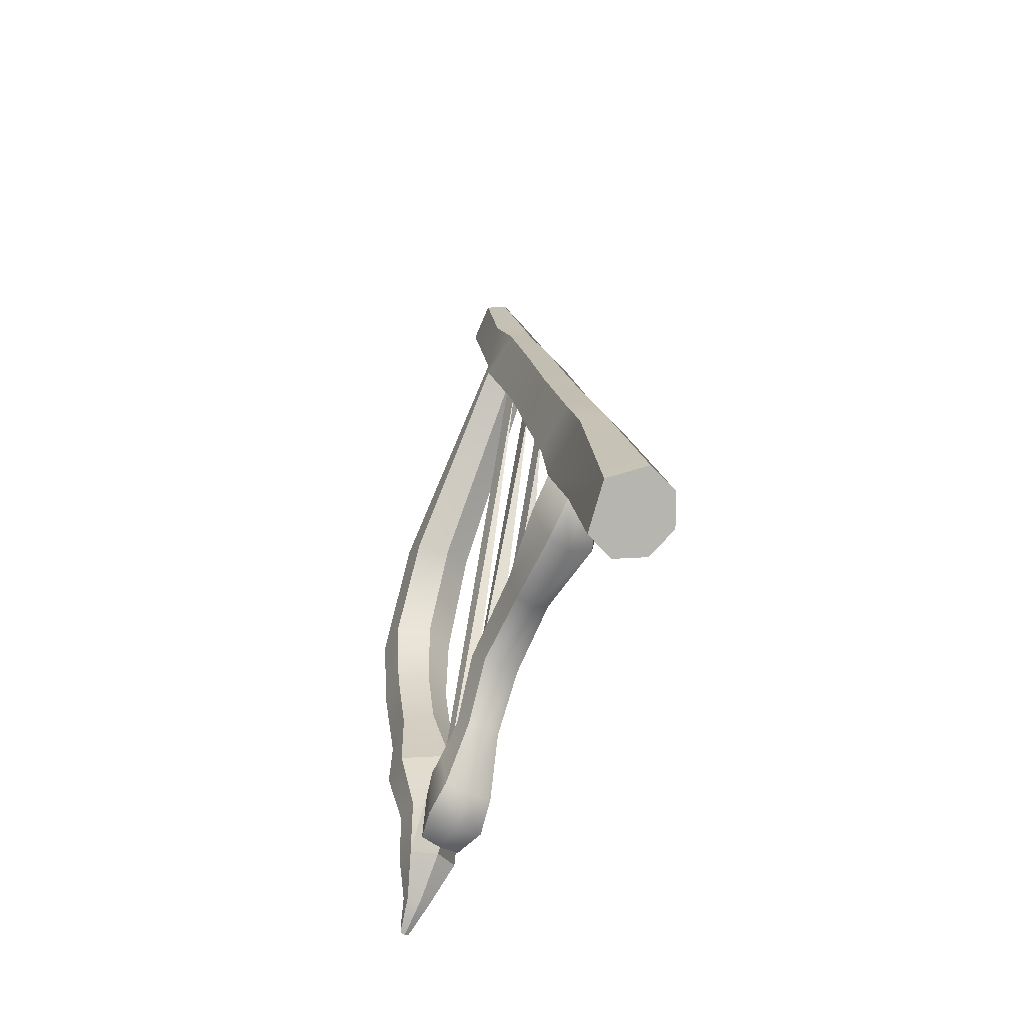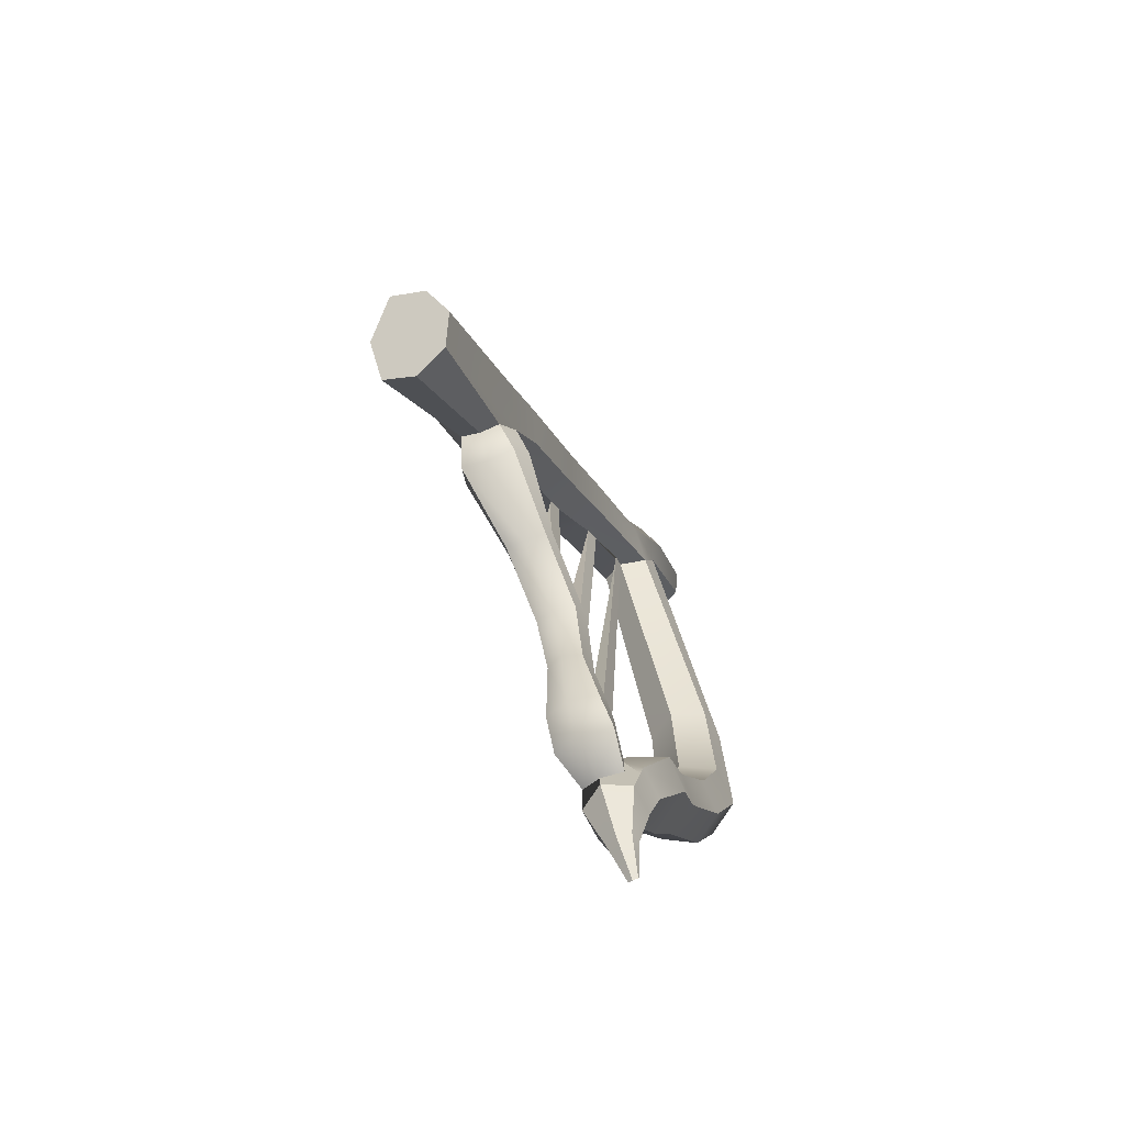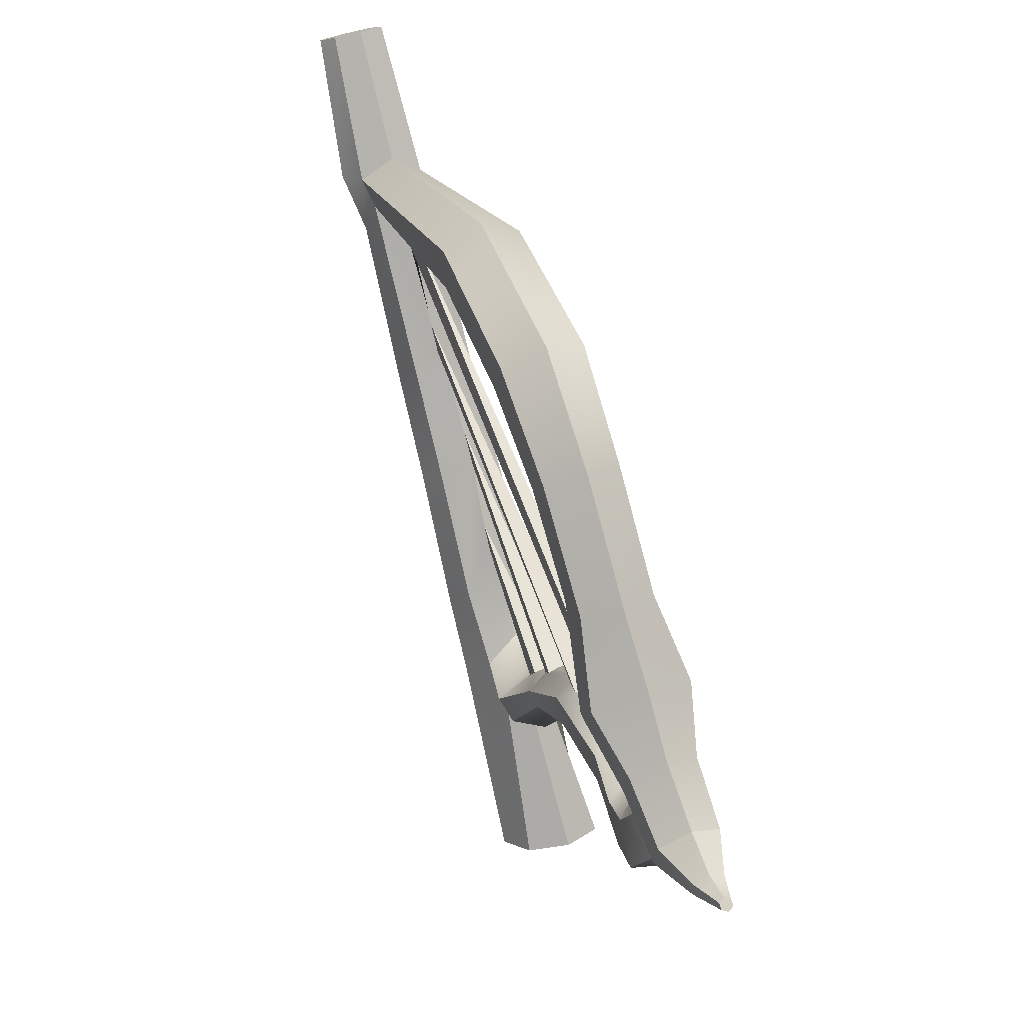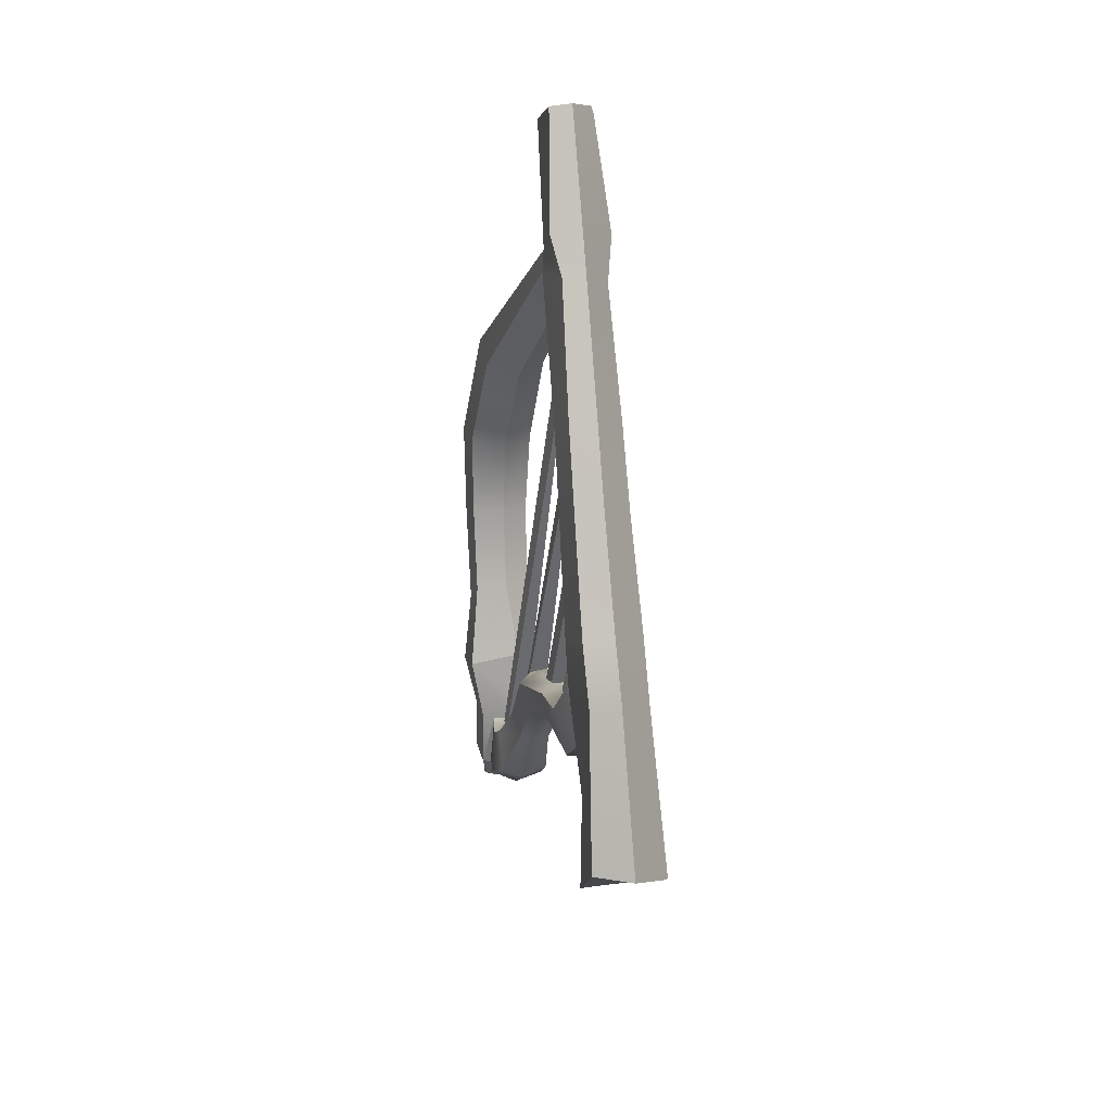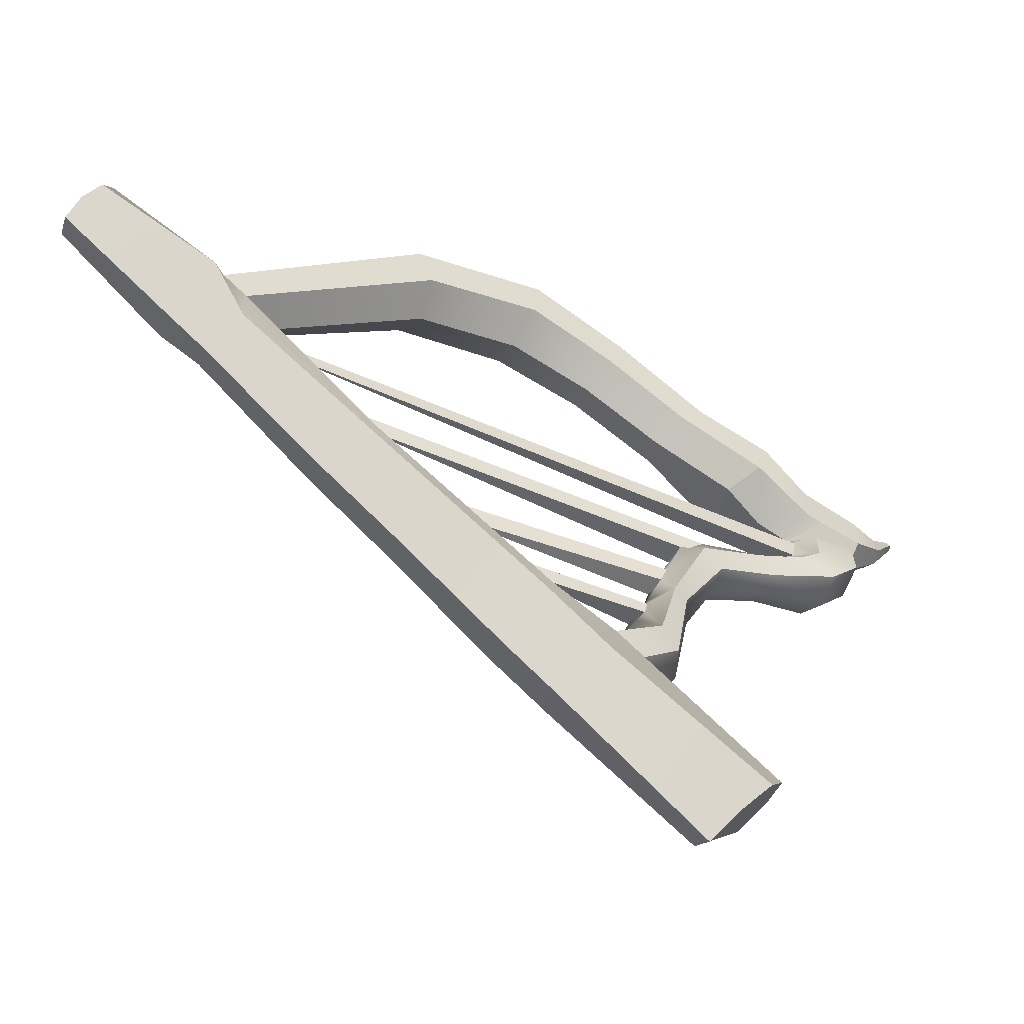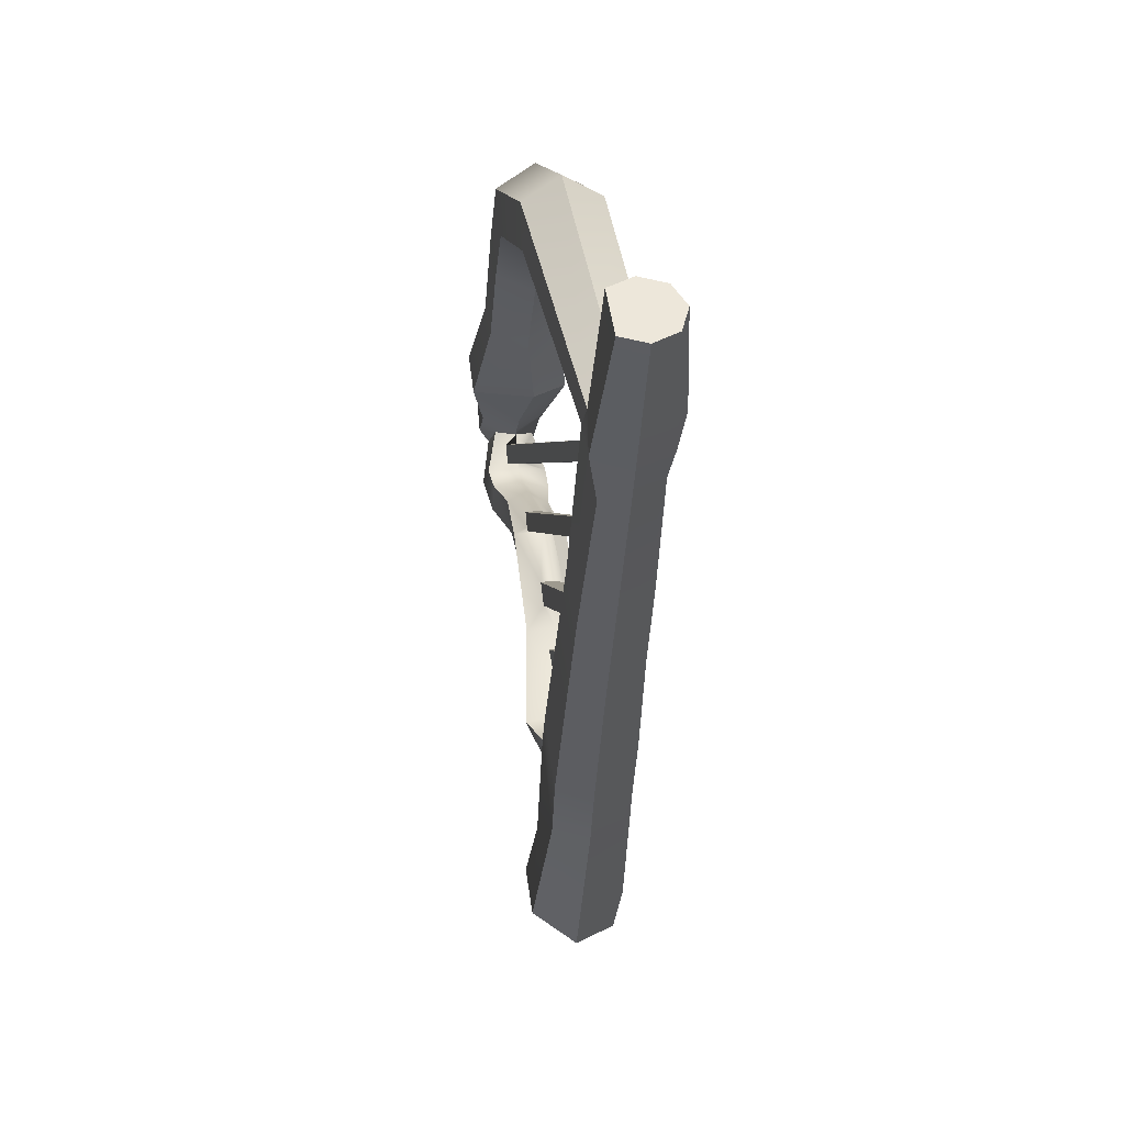
<metadata>
{"format":"obj","ext":"obj","renderer":"f3d","projection":"perspective","resolution":1024,"background":"white","views":[{"elev":-36.7,"azim":159.2,"up":"+Y"},{"elev":-78.9,"azim":-147.4,"up":"+Y"},{"elev":64.8,"azim":-14.6,"up":"+Z"},{"elev":34.0,"azim":169.6,"up":"+Y"},{"elev":-46.3,"azim":-115.1,"up":"+Z"},{"elev":-1.1,"azim":177.9,"up":"+Z"}]}
</metadata>
<code>
o a3_Arpa_1:pCube6
v -0.7308 14.59 4.378
v -0.7237 14.37 4.206
v -0.4036 10.69 4.431
v -0.4038 10.58 4.462
v -0.4002 10.43 4.589
v -0.1657 10.38 4.594
v -0.1739 10.57 4.443
v -0.1815 10.68 4.403
v -0.3194 10.7 4.414
v -0.278 10.43 4.606
v -0.6329 13.69 3.706
v -0.6225 13.42 3.527
v -0.5152 11 3.743
v -0.5066 10.92 3.919
v -0.2954 10.95 3.915
v -0.3195 11.04 3.697
v -0.4138 11.01 3.715
v -0.3946 10.95 3.932
v -0.645 12.86 3.23
v -0.6406 12.65 3.066
v -0.6 11.25 3.13
v -0.5661 11.2 3.289
v -0.3649 11.23 3.288
v -0.3945 11.3 3.116
v -0.474 11.27 3.124
v -0.4694 11.21 3.298
v -0.7366 15.48 4.97
v -0.7628 15.23 4.814
v -0.2052 9.219 5.126
v -0.1969 9.185 5.321
v 0.004443 9.258 5.31
v -0.01073 9.318 5.12
v -0.1224 9.305 5.125
v -0.09579 9.248 5.322
v -0.5817 11.36 2.228
v -0.7955 11.47 2.274
v -0.8938 10.1 1.22
v -0.4996 10.03 1.302
v -0.7967 16.98 6.028
v -1.043 17.02 5.972
v -1.086 15.86 5.22
v -0.7586 15.96 5.327
v -0.5756 17.07 5.931
v -0.5041 15.87 5.165
v -0.3896 11.4 2.162
v -0.1733 10.17 1.157
v 0.1561 7.825 6.147
v 0.1019 7.849 6.16
v 0.05186 7.815 6.156
v 0.05599 7.757 6.139
v 0.1102 7.733 6.125
v 0.1602 7.767 6.129
v -1.17 17.15 5.795
v -0.6357 17.35 5.561
v -0.8817 17.39 5.504
v -1.103 17.3 5.601
v -0.2243 10.66 0.7952
v -1.097 10.34 0.9568
v -0.9913 10.6 0.6666
v -0.6374 10.74 0.5192
v -0.8454 16.28 4.696
v -0.4971 16.24 4.784
v -0.5783 15.85 4.469
v -0.8323 15.89 4.416
v -0.4795 14.66 3.551
v -0.7766 14.71 3.488
v -0.431 13.8 2.933
v -0.7425 13.85 2.859
v -0.367 12.74 2.121
v -0.7069 12.77 2.029
v -0.3607 12.18 1.702
v -0.6988 12.24 1.632
v -0.4698 15.65 5.066
v -0.4062 14.29 3.974
v -0.3555 13.47 3.418
v -0.2878 12.45 2.698
v -0.2825 11.94 2.486
v -0.6804 14.24 4.06
v -0.5949 12.35 2.846
v -0.5779 11.89 2.625
v -1.024 15.6 5.115
v -0.97 14.23 4.023
v -0.9471 13.41 3.47
v -0.9349 12.38 2.755
v -0.8893 11.72 2.446
v -1.255 16 5.139
v -1.129 15.63 4.7
v -1.123 14.41 3.822
v -1.107 13.57 3.238
v -1.108 12.52 2.478
v -1.093 11.88 2.004
v -1.06 15.8 4.512
v -1.159 16.18 4.843
v -1.043 14.61 3.601
v -1.023 13.75 2.985
v -1.014 12.68 2.177
v -1.002 12.12 1.758
v 0.1983 8.094 5.931
v 0.06423 8.102 6.01
v 0.02801 8.484 6.02
v 0.2913 8.503 5.836
v 0.2675 9.122 5.937
v -0.01932 9.079 6.139
v 0.3765 9.715 6.144
v -0.04385 9.597 6.433
v 0.2227 10.39 6.546
v -0.08076 10.22 6.706
v 0.1817 11.38 7.073
v -0.1321 11.27 7.28
v 0.1451 12.4 7.377
v -0.2047 12.33 7.623
v -0.04251 13.82 7.041
v -0.3843 13.85 7.265
v 0.1908 8.051 5.798
v 0.2649 8.485 5.515
v 0.234 9.15 5.586
v 0.3327 9.848 5.792
v 0.1731 10.66 6.282
v 0.1349 11.55 6.718
v 0.1013 12.47 6.952
v -0.06319 13.68 6.655
v 0.0491 8.017 5.743
v -0.0249 8.45 5.379
v -0.03654 8.513 5.344
v 0.1739 8.631 5.387
v 0.1108 9.212 5.443
v -0.09352 9.22 5.417
v -0.09572 9.242 5.449
v -0.2546 9.966 5.736
v -0.1799 10.77 6.179
v -0.2257 11.59 6.57
v -0.2924 12.46 6.772
v -0.4256 13.58 6.492
v -0.08499 8.025 5.822
v -0.5662 9.761 5.871
v -0.4834 10.6 6.34
v -0.5395 11.48 6.777
v -0.6423 12.39 7.017
v -0.7674 13.62 6.716
v -0.07742 8.067 5.955
v -0.2882 8.432 5.564
v -0.2617 8.449 5.884
v -0.3397 9.063 5.99
v -0.3731 9.091 5.639
v -0.3436 8.892 5.616
v -0.5223 9.627 6.223
v -0.4338 10.33 6.603
v -0.4927 11.32 7.132
v -0.5984 12.33 7.442
v -0.7467 13.75 7.103
v -0.3953 9.018 5.073
v -0.4152 8.594 5.018
v -0.2756 8.519 5.419
v -0.2623 8.945 5.455
v 0.2271 8.73 4.97
v 0.1801 9.301 5.043
v -0.07345 8.569 4.922
v -0.1225 9.559 5.537
v -0.1198 9.299 5.073
v -0.1324 8.866 4.623
v 0.1352 8.981 4.676
v 0.1302 9.442 4.891
v -0.148 9.438 4.942
v -0.4201 9.264 4.875
v -0.4284 8.904 4.741
v -0.2281 9.63 4.369
v -0.04339 9.671 4.416
v -0.000352 9.822 4.723
v -0.1927 9.776 4.822
v -0.4055 9.751 4.712
v -0.4178 9.608 4.475
v -0.3193 10.29 4.067
v -0.1129 10.36 4.092
v -0.05243 10.55 4.378
v -0.5529 10.5 4.36
v -0.5399 10.31 4.162
v -0.4202 10.7 3.354
v -0.2217 10.77 3.326
v -0.1606 11.09 3.458
v -0.6895 10.95 3.496
v -0.6437 10.8 3.43
v -0.5252 10.92 2.474
v -0.2571 11 2.41
v -0.1422 11.5 2.635
v -0.5382 11.52 2.707
v -0.4331 11.11 3.487
v -0.914 11.24 2.685
v -0.8246 11.04 2.528
f 1 2 3 4 5
f 6 7 8 2 1
f 2 8 9 3
f 1 5 10 6
f 11 12 13 14
f 15 16 12 11
f 12 16 17 13
f 11 14 18 15
f 19 20 21 22
f 23 24 20 19
f 20 24 25 21
f 19 22 26 23
f 27 28 29 30
f 31 32 28 27
f 28 32 33 29
f 27 30 34 31
f 35 36 37 38
f 39 40 41 42
f 43 39 42 44
f 45 35 38 46
f 47 48 49 50 51 52
f 53 40 39 43 54 55 56
f 57 46 38 37 58 59 60
f 61 62 63 64
f 64 63 65 66
f 66 65 67 68
f 69 70 68 67
f 70 69 71 72
f 72 71 57 60
f 63 62 44 73
f 65 63 73 74
f 67 65 74 75
f 69 67 75 76
f 71 69 76 77
f 57 71 77 45 46
f 78 74 73 27 28 1 2
f 11 12 75 74 78
f 19 20 79 76 75 12
f 76 79 80 77
f 2 1 28 27 81 82 78
f 78 82 83 12 11
f 84 79 20 19 12 83
f 79 84 85 80
f 41 86 87 81
f 81 87 88 82
f 82 88 89 83
f 90 84 83 89
f 84 90 91 85
f 85 91 58 37 36
f 92 87 86 93 61 64
f 94 88 87 92 64 66
f 95 89 88 94 66 68
f 96 90 89 95 68 70
f 97 91 90 96 70 72
f 59 58 91 97 72 60
f 93 86 53 56 55 61
f 40 53 86 41
f 44 62 54 43
f 55 54 62 61
f 48 47 98 99
f 100 101 102 103
f 103 102 104 105
f 105 104 106 107
f 107 106 108 109
f 109 108 110 111
f 111 110 112 113
f 113 112 44 42
f 47 52 114 98
f 101 115 116 102
f 102 116 117 104
f 104 117 118 106
f 106 118 119 108
f 108 119 120 110
f 110 120 121 112
f 112 121 73 44
f 52 51 122 114
f 115 123 124 125 126 127 128 116
f 117 129 130 118
f 118 130 131 119
f 119 131 132 120
f 120 132 133 121
f 121 133 27 73
f 51 50 134 122
f 129 135 136 130
f 130 136 137 131
f 131 137 138 132
f 132 138 139 133
f 133 139 81 27
f 50 49 140 134
f 141 142 143 144 145
f 144 143 146 135
f 135 146 147 136
f 136 147 148 137
f 137 148 149 138
f 138 149 150 139
f 139 150 41 81
f 49 48 99 140
f 142 100 103 143
f 143 103 105 146
f 146 105 107 147
f 147 107 109 148
f 148 109 111 149
f 149 111 113 150
f 150 113 42 41
f 151 152 153 154
f 126 125 155 156
f 124 157 155 125
f 117 116 128 158 129
f 158 128 144 135 129
f 127 126 156 159 33 32 31 34
f 114 122 123 115
f 98 114 115 101
f 99 98 101 100
f 140 99 100 142
f 134 140 142 141
f 122 134 141 123
f 145 144 128 127 154 153 124 123 141
f 152 157 124 153
f 157 160 161 155
f 156 155 161 162
f 163 159 156 162
f 164 165 152 151
f 165 160 157 152
f 30 154 127 34
f 160 166 167 161
f 162 161 167 168
f 169 163 162 168
f 170 171 165 164
f 171 166 160 165
f 164 151 159 163
f 166 172 173 167
f 168 167 173 174
f 175 176 171 170
f 176 172 166 171
f 170 164 163 169
f 172 177 178 173
f 174 173 178 179
f 180 181 176 175
f 181 177 172 176
f 177 182 183 178
f 179 178 183 184
f 185 25 24 23 26 186 179 184
f 187 188 181 180
f 188 182 177 181
f 182 35 45 183
f 184 183 45 77
f 80 185 184 77
f 85 36 188 187
f 36 35 182 188
f 85 187 185 80
f 7 6 10 169 168 174
f 14 175 4 3 9 18
f 186 180 13 17
f 186 17 16 179
f 174 179 16 15
f 7 174 8
f 9 8 174 15 18
f 5 170 169 10
f 187 21 25 185
f 22 180 186 26
f 22 21 187 180
f 180 175 14 13
f 175 170 5 4
f 151 154 30 29 33 159

</code>
